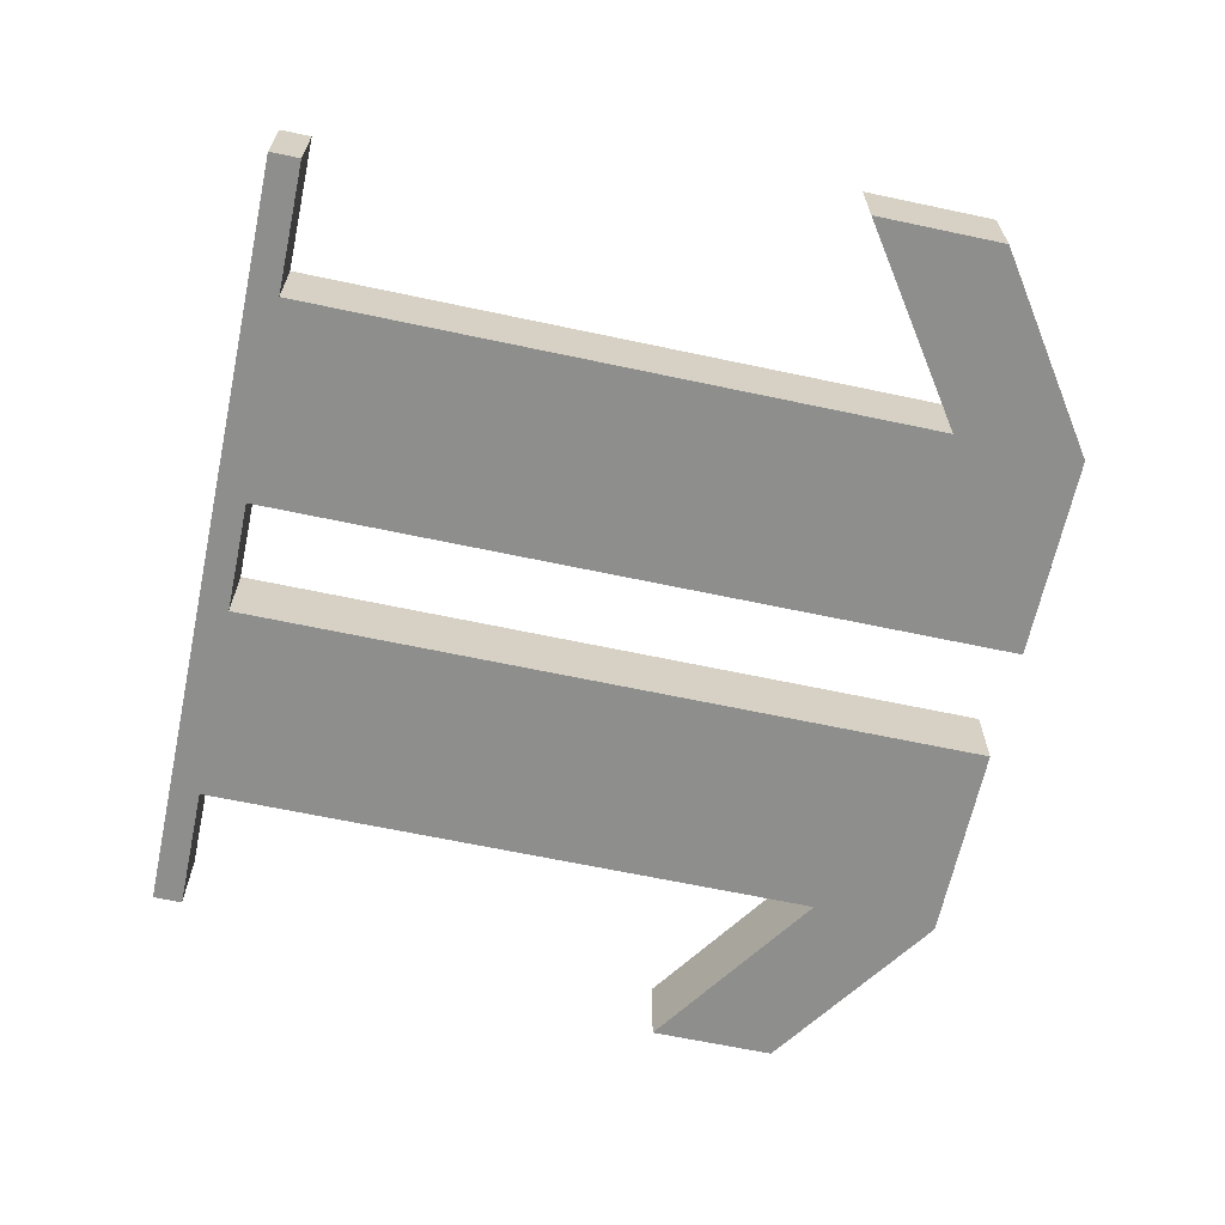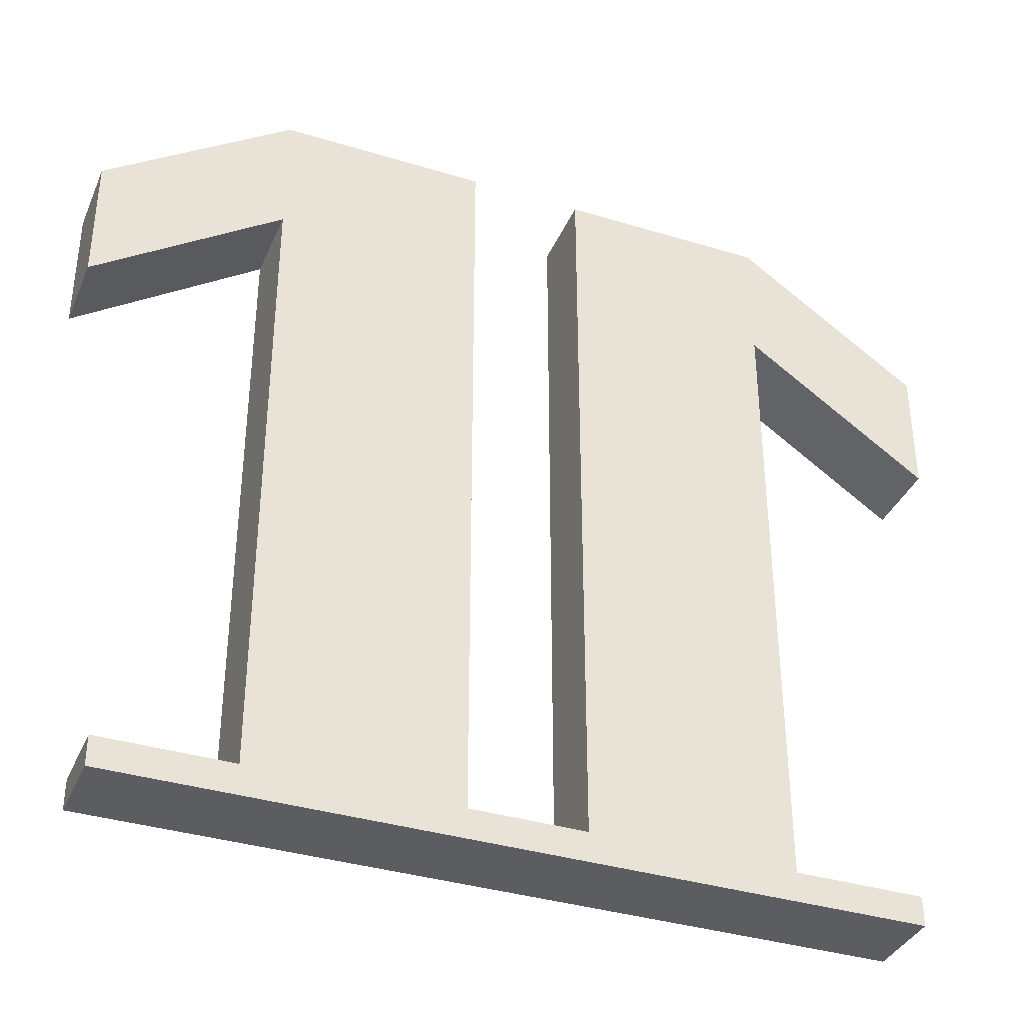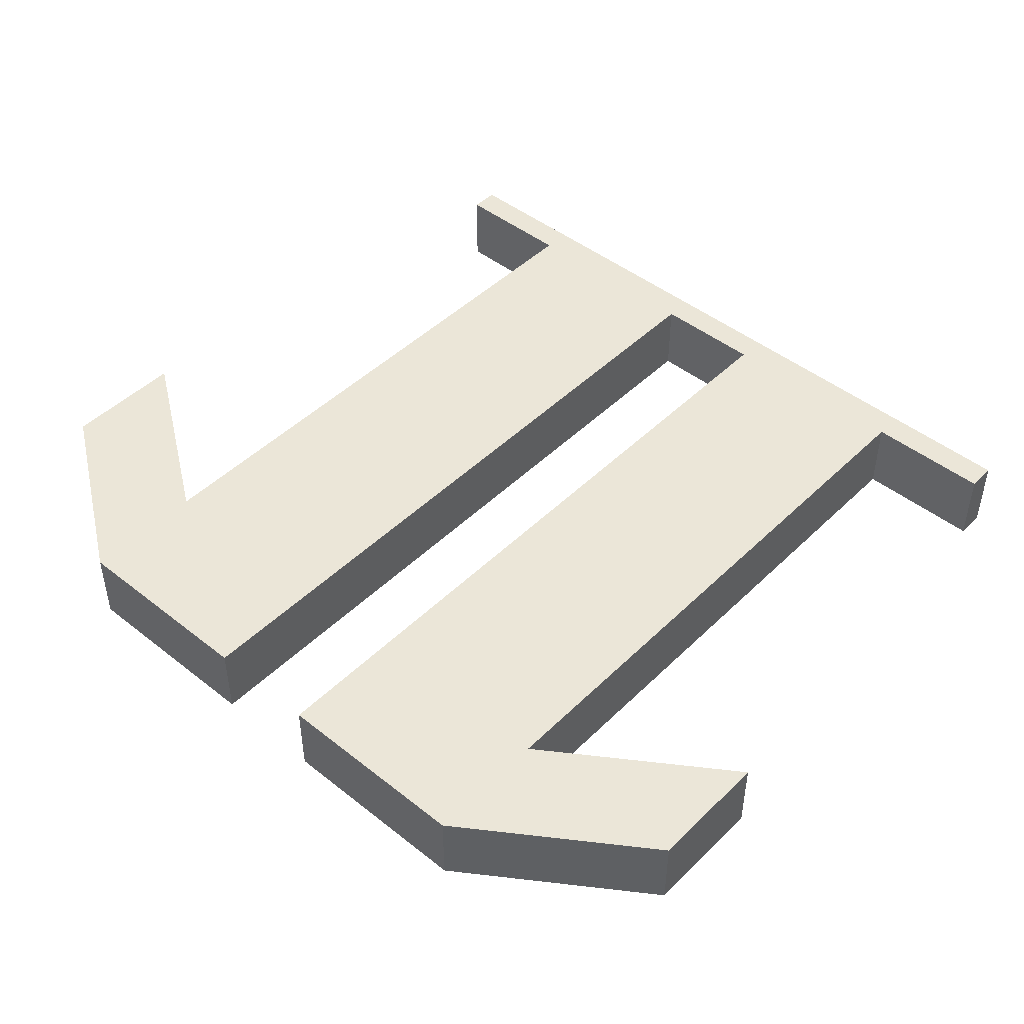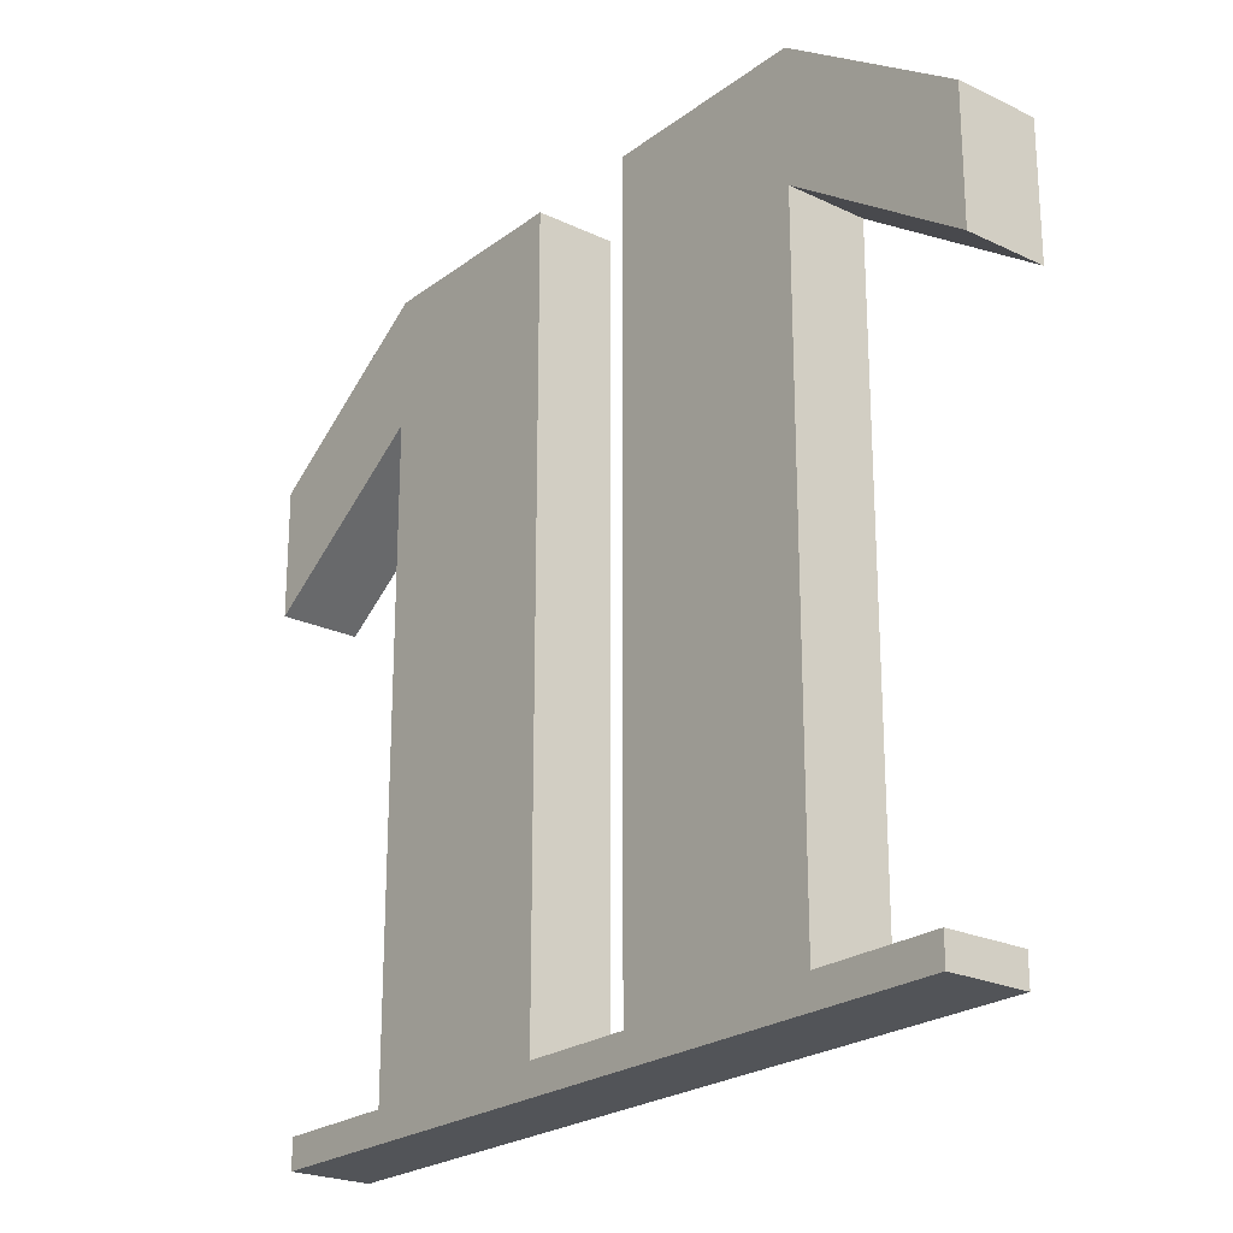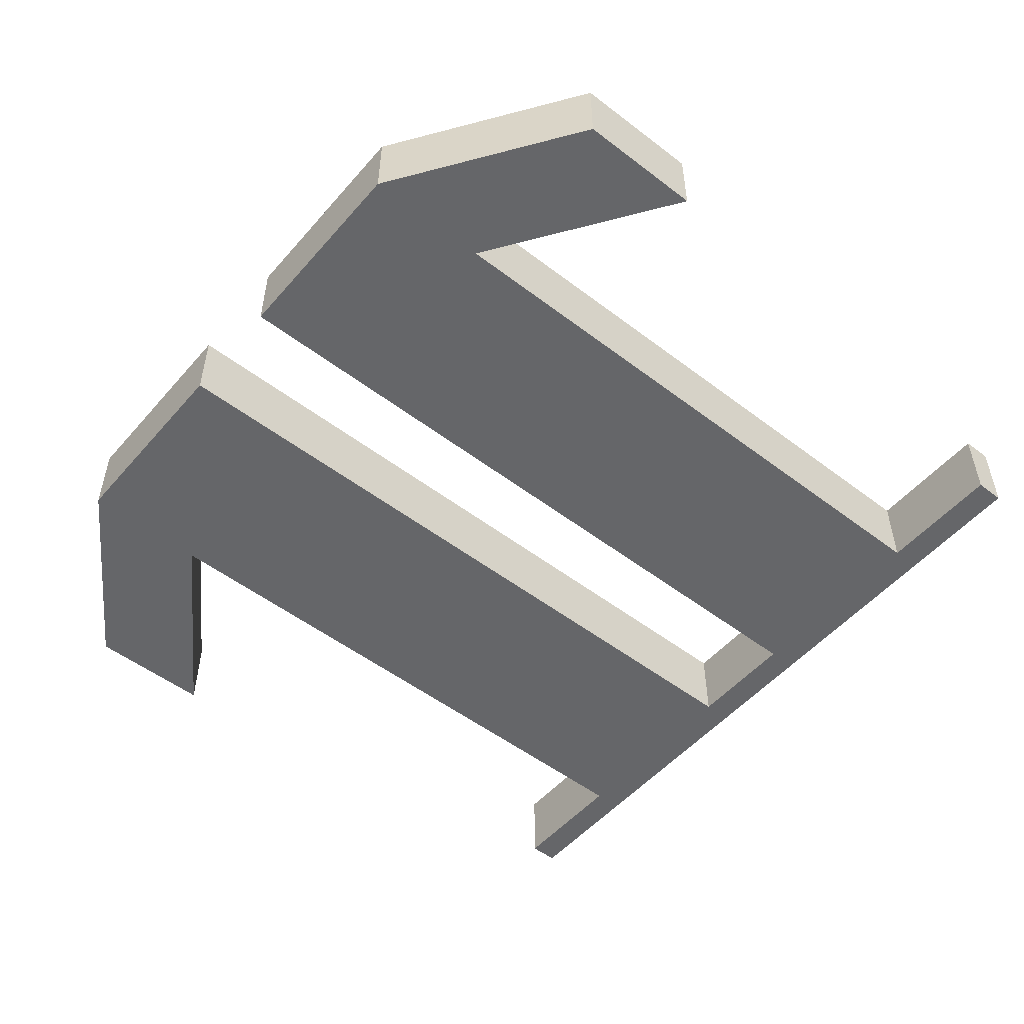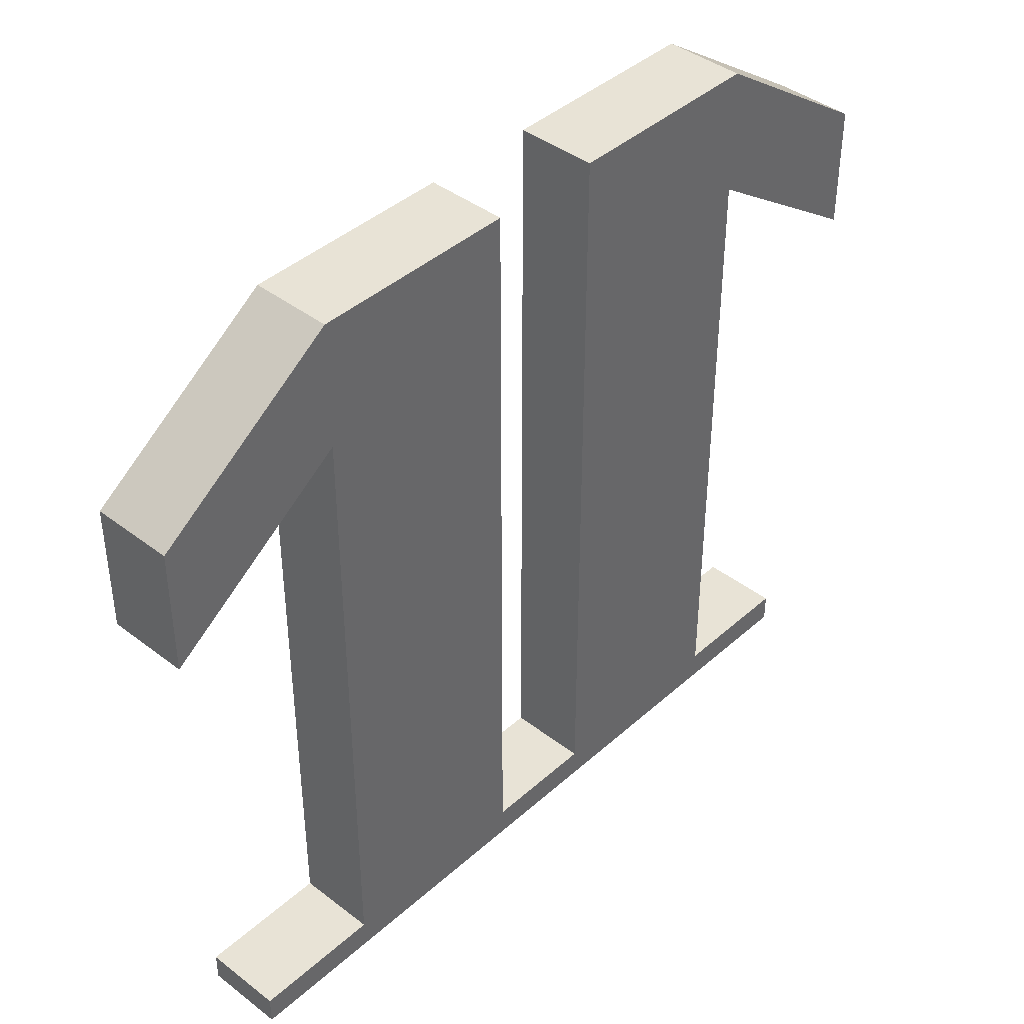
<metadata>
{"format":"obj","ext":"obj","renderer":"f3d","projection":"perspective","resolution":1024,"background":"white","views":[{"elev":-64.8,"azim":77.9,"up":"+Z"},{"elev":-36.6,"azim":158.4,"up":"+Y"},{"elev":46.2,"azim":-137.9,"up":"+Z"},{"elev":-23.2,"azim":51.2,"up":"+Y"},{"elev":-51.8,"azim":-129.6,"up":"+Z"},{"elev":41.4,"azim":132.9,"up":"+Y"}]}
</metadata>
<code>
o Cube_Cube.003
v 0.557 -1 0.3862
v 0.557 1 0.3862
v 0.557 -1 -0.3862
v 0.557 1 -0.3862
v 2.557 -1 0.3862
v 2.557 1 0.3862
v 2.557 -1 -0.3862
v 2.557 1 -0.3862
v 0.557 4.18 0.3862
v 0.557 4.18 -0.3862
v 2.557 4.18 0.3862
v 2.557 4.18 -0.3862
v 0.557 6.655 0.3862
v 0.557 6.655 -0.3862
v 2.557 6.655 0.3862
v 2.557 6.655 -0.3862
v 2.557 5.418 -0.3862
v 2.557 5.418 0.3862
v 0.557 5.418 0.3862
v 0.557 5.418 -0.3862
v 2.557 6.036 -0.3862
v 0.557 6.036 0.3862
v 2.557 6.036 0.3862
v 0.557 6.036 -0.3862
v 4.356 5.418 0.3862
v 4.356 5.418 -0.3862
v 4.356 4.18 -0.3862
v 4.356 4.18 0.3862
v 4.356 4.799 -0.3862
v 4.356 4.799 0.3862
v 0.557 -0.7109 0.3862
v 0.557 -0.7109 -0.3862
v 2.557 -0.7109 -0.3862
v 2.557 -0.7109 0.3862
v 3.816 -1 0.3862
v 3.816 -1 -0.3862
v 3.816 -0.7109 -0.3862
v 3.816 -0.7109 0.3862
v -0.5128 -1 0.3862
v -0.5128 -1 -0.3862
v -0.5128 -0.7109 0.3862
v -0.5128 -0.7109 -0.3862
v -0.557 -1 0.3862
v -0.557 1 0.3862
v -0.557 -1 -0.3862
v -0.557 1 -0.3862
v -2.557 -1 0.3862
v -2.557 1 0.3862
v -2.557 -1 -0.3862
v -2.557 1 -0.3862
v -0.557 4.18 0.3862
v -0.557 4.18 -0.3862
v -2.557 4.18 0.3862
v -2.557 4.18 -0.3862
v -0.557 6.655 0.3862
v -0.557 6.655 -0.3862
v -2.557 6.655 0.3862
v -2.557 6.655 -0.3862
v -2.557 5.418 -0.3862
v -2.557 5.418 0.3862
v -0.557 5.418 0.3862
v -0.557 5.418 -0.3862
v -2.557 6.036 -0.3862
v -0.557 6.036 0.3862
v -2.557 6.036 0.3862
v -0.557 6.036 -0.3862
v -4.356 5.418 0.3862
v -4.356 5.418 -0.3862
v -4.356 4.18 -0.3862
v -4.356 4.18 0.3862
v -4.356 4.799 -0.3862
v -4.356 4.799 0.3862
v -0.557 -0.7109 0.3862
v -0.557 -0.7109 -0.3862
v -2.557 -0.7109 -0.3862
v -2.557 -0.7109 0.3862
v -3.816 -1 0.3862
v -3.816 -1 -0.3862
v -3.816 -0.7109 -0.3862
v -3.816 -0.7109 0.3862
v 0.5128 -1 0.3862
v 0.5128 -1 -0.3862
v 0.5128 -0.7109 0.3862
v 0.5128 -0.7109 -0.3862
f 31 2 4 32
f 32 4 8 33
f 33 8 6 34
f 34 6 2 31
f 3 7 5 1
f 8 4 10 12
f 17 21 29 27
f 6 8 12 11
f 4 2 9 10
f 2 6 11 9
f 16 14 13 15
f 24 22 13 14
f 22 23 15 13
f 21 24 14 16
f 12 10 20 17
f 9 11 18 19
f 10 9 19 20
f 11 12 17 18
f 17 20 24 21
f 19 18 23 22
f 20 19 22 24
f 15 23 30 25
f 30 29 26 25
f 28 27 29 30
f 21 16 26 29
f 18 17 27 28
f 16 15 25 26
f 23 18 28 30
f 5 34 31 1
f 5 7 36 35
f 3 32 33 7
f 32 3 40 42
f 36 37 38 35
f 7 33 37 36
f 33 34 38 37
f 34 5 35 38
f 39 41 42 40
f 1 31 41 39
f 31 32 42 41
f 3 1 39 40
f 73 74 46 44
f 74 75 50 46
f 75 76 48 50
f 76 73 44 48
f 45 43 47 49
f 50 54 52 46
f 59 69 71 63
f 48 53 54 50
f 46 52 51 44
f 44 51 53 48
f 58 57 55 56
f 66 56 55 64
f 64 55 57 65
f 63 58 56 66
f 54 59 62 52
f 51 61 60 53
f 52 62 61 51
f 53 60 59 54
f 59 63 66 62
f 61 64 65 60
f 62 66 64 61
f 57 67 72 65
f 72 67 68 71
f 70 72 71 69
f 63 71 68 58
f 60 70 69 59
f 58 68 67 57
f 65 72 70 60
f 47 43 73 76
f 47 77 78 49
f 45 49 75 74
f 74 84 82 45
f 78 77 80 79
f 49 78 79 75
f 75 79 80 76
f 76 80 77 47
f 81 82 84 83
f 43 81 83 73
f 73 83 84 74
f 45 82 81 43

</code>
